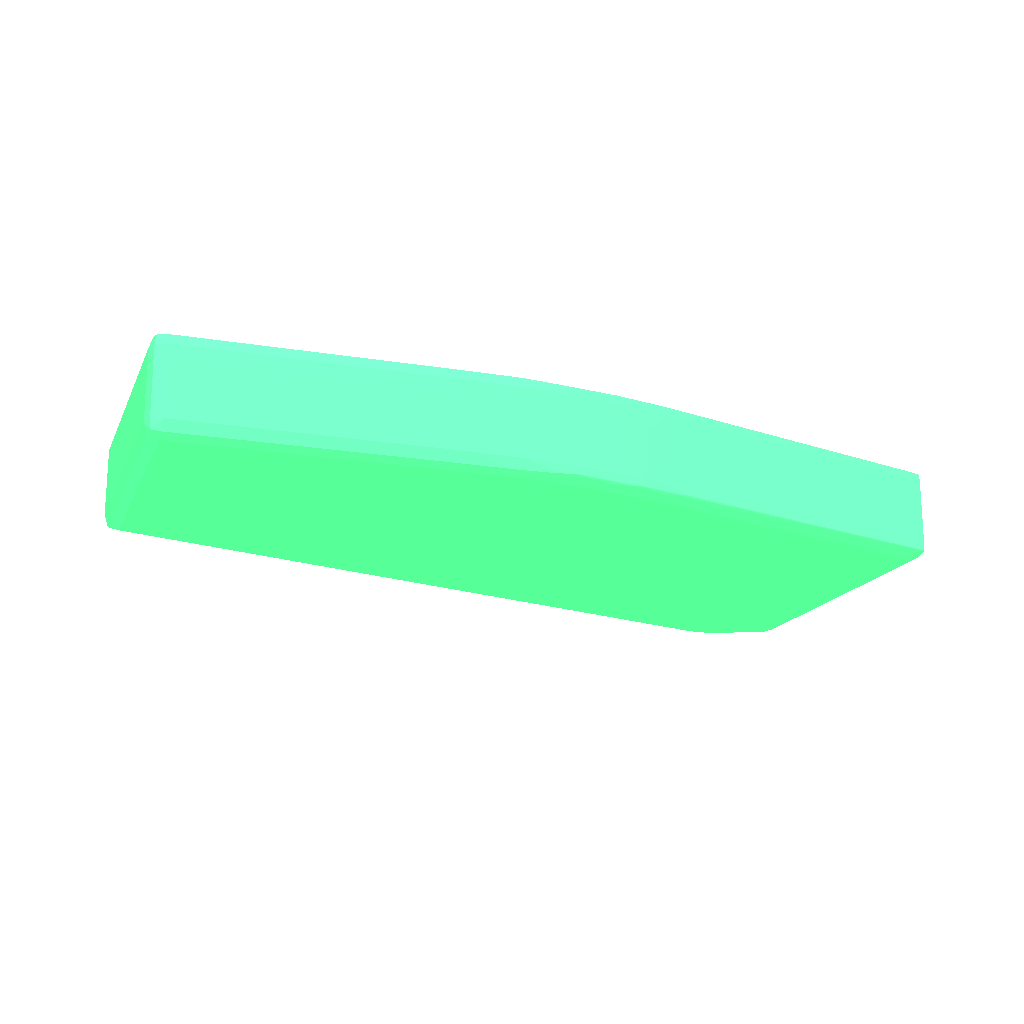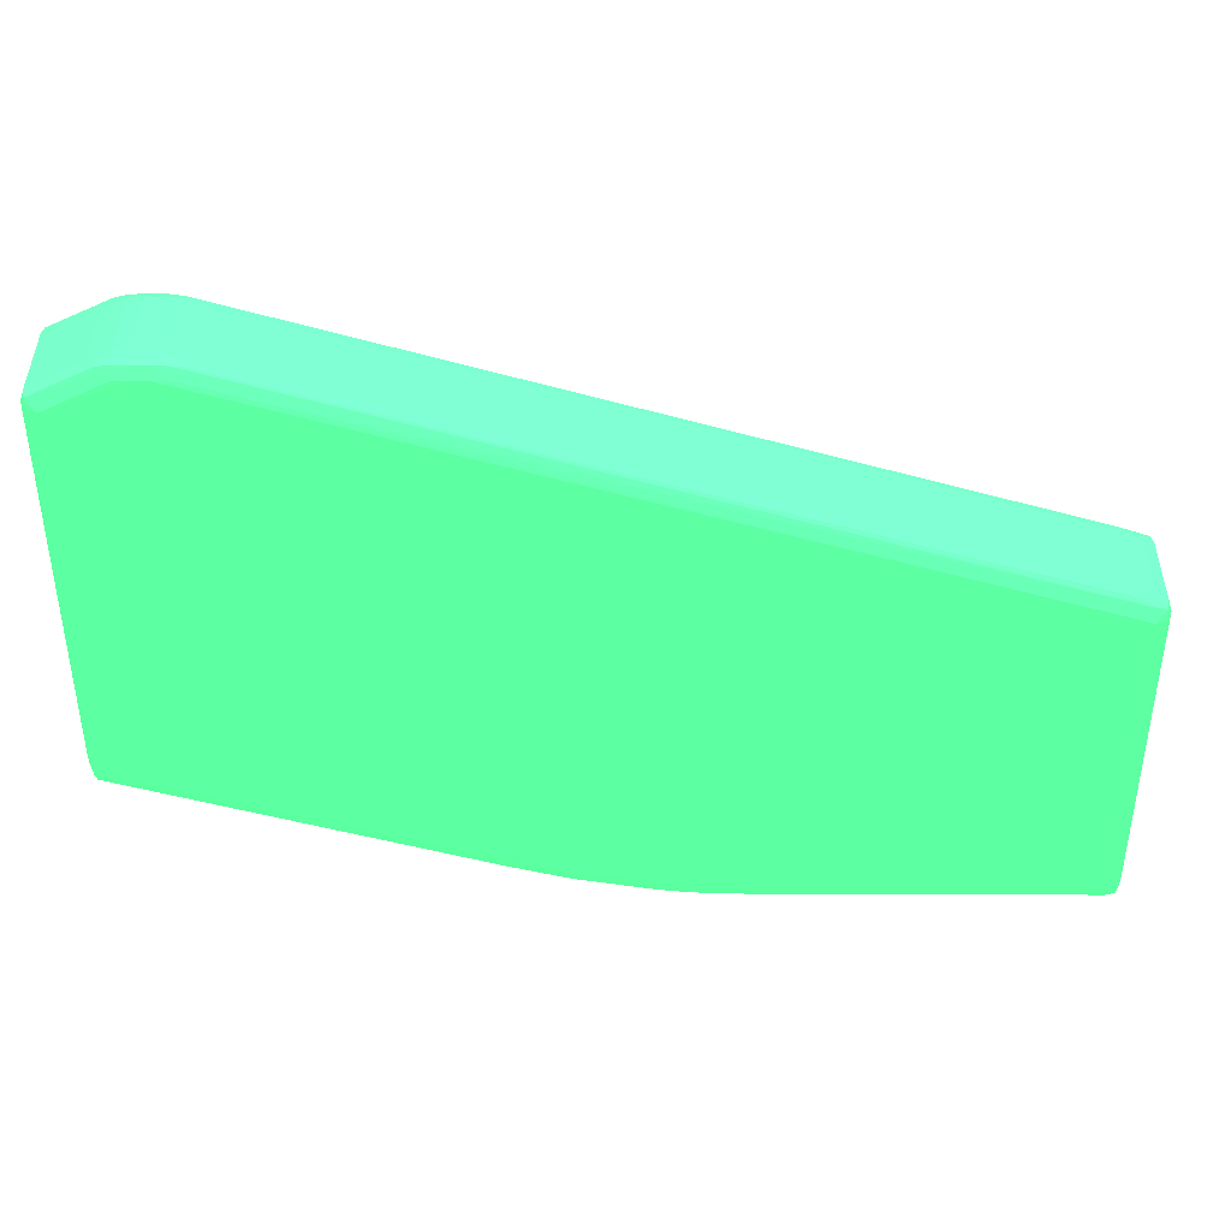
<metadata>
{"format":"obj","ext":"obj","renderer":"f3d","projection":"perspective","resolution":1024,"background":"white","views":[{"elev":-17.1,"azim":161.4,"up":"+Y"},{"elev":40.5,"azim":0.2,"up":"+Z"}]}
</metadata>
<code>
v 0.1019 0.001875 -0.07069 0.2627 0.7725 0.4549
v 0.1006 0.0006252 -0.07065 0.2627 0.7725 0.4549
v 0.1006 0.001875 -0.07068 0.2627 0.7725 0.4549
v 0.1019 0.005625 -0.07069 0.2627 0.7725 0.4549
v 0.1231 0.001875 -0.07069 0.2627 0.7725 0.4549
v 0.1006 -0.0003435 -0.07023 0.2627 0.7725 0.4549
v 0.09937 -0.0003435 -0.07022 0.2627 0.7725 0.4549
v 0.09687 -0.0003435 -0.07019 0.2627 0.7725 0.4549
v 0.09562 -0.0003417 -0.07017 0.2627 0.7725 0.4549
v 0.09937 0.0006252 -0.07063 0.2627 0.7725 0.4549
v 0.1231 0.0006252 -0.07065 0.2627 0.7725 0.4549
v 0.1006 0.005625 -0.07068 0.2627 0.7725 0.4549
v 0.09937 0.001875 -0.07066 0.2627 0.7725 0.4549
v 0.1006 0.006875 -0.07065 0.2627 0.7725 0.4549
v 0.1231 0.005625 -0.07069 0.2627 0.7725 0.4549
v 0.1244 0.001875 -0.07065 0.2627 0.7725 0.4549
v 0.1244 0.0006252 -0.07064 0.2627 0.7725 0.4549
v 0.09687 -0.0006875 -0.06921 0.2627 0.7725 0.4549
v 0.09562 -0.0006849 -0.06921 0.2627 0.7725 0.4549
v 0.1244 -0.0003435 -0.07023 0.2627 0.7725 0.4549
v 0.09562 0.0006252 -0.07052 0.2627 0.7725 0.4549
v 0.09437 -0.0006684 -0.06921 0.2627 0.7725 0.4549
v 0.09437 -0.0003244 -0.07014 0.2627 0.7725 0.4549
v 0.09937 0.005625 -0.07066 0.2627 0.7725 0.4549
v 0.09687 0.001875 -0.07057 0.2627 0.7725 0.4549
v 0.09937 0.006875 -0.07063 0.2627 0.7725 0.4549
v 0.09562 0.007842 -0.07017 0.2627 0.7725 0.4549
v 0.09687 0.007843 -0.07019 0.2627 0.7725 0.4549
v 0.09937 0.007843 -0.07022 0.2627 0.7725 0.4549
v 0.1006 0.007843 -0.07023 0.2627 0.7725 0.4549
v 0.1231 0.006875 -0.07065 0.2627 0.7725 0.4549
v 0.1244 0.006875 -0.07064 0.2627 0.7725 0.4549
v 0.1244 0.005625 -0.07065 0.2627 0.7725 0.4549
v 0.1253 0.0006252 -0.07023 0.2627 0.7725 0.4549
v 0.1252 -0.0002288 -0.0701 0.2627 0.7725 0.4549
v 0.08688 -0.0006875 -0.06795 0.2627 0.7725 0.4549
v 0.1244 -0.0006875 -0.06921 0.2627 0.7725 0.4549
v 0.09562 0.001875 -0.07052 0.2627 0.7725 0.4549
v 0.09437 0.0006252 -0.07045 0.2627 0.7725 0.4549
v 0.08563 -0.0006545 -0.06795 0.2627 0.7725 0.4549
v 0.09312 -0.000631 -0.06921 0.2627 0.7725 0.4549
v 0.09187 -0.0005807 -0.06921 0.2627 0.7725 0.4549
v 0.09312 -0.0002879 -0.07008 0.2627 0.7725 0.4549
v 0.09687 0.005625 -0.07057 0.2627 0.7725 0.4549
v 0.09562 0.006875 -0.07052 0.2627 0.7725 0.4549
v 0.09562 0.008185 -0.06921 0.2627 0.7725 0.4549
v 0.09437 0.007824 -0.07014 0.2627 0.7725 0.4549
v 0.09437 0.008168 -0.06921 0.2627 0.7725 0.4549
v 0.09687 0.008188 -0.06921 0.2627 0.7725 0.4549
v 0.1244 0.007843 -0.07023 0.2627 0.7725 0.4549
v 0.1252 0.007729 -0.0701 0.2627 0.7725 0.4549
v 0.1253 0.006875 -0.07023 0.2627 0.7725 0.4549
v 0.1257 0.0006252 -0.06921 0.2627 0.7725 0.4549
v 0.1253 -0.0003435 -0.06921 0.2627 0.7725 0.4549
v 0.08188 -0.0006875 -0.0667 0.2627 0.7725 0.4549
v 0.1244 -0.0006875 -0.04296 0.2627 0.7725 0.4549
v 0.09562 0.005625 -0.07052 0.2627 0.7725 0.4549
v 0.09437 0.006875 -0.07045 0.2627 0.7725 0.4549
v 0.09187 -0.0002366 -0.07001 0.2627 0.7725 0.4549
v 0.09062 -0.0001576 -0.06994 0.2627 0.7725 0.4549
v 0.08972 -7.07e-05 -0.06987 0.2627 0.7725 0.4549
v 0.09312 0.0006252 -0.07033 0.2627 0.7725 0.4549
v 0.08563 -0.0003113 -0.06887 0.2627 0.7725 0.4549
v 0.08063 -0.0006484 -0.0667 0.2627 0.7725 0.4549
v 0.08438 -0.0005563 -0.06795 0.2627 0.7725 0.4549
v 0.09062 -0.0005016 -0.06921 0.2627 0.7725 0.4549
v 0.08688 0.008188 -0.06795 0.2627 0.7725 0.4549
v 0.09312 0.007788 -0.07008 0.2627 0.7725 0.4549
v 0.09187 0.008081 -0.06921 0.2627 0.7725 0.4549
v 0.09312 0.008131 -0.06921 0.2627 0.7725 0.4549
v 0.08563 0.008154 -0.06795 0.2627 0.7725 0.4549
v 0.1244 0.008188 -0.06921 0.2627 0.7725 0.4549
v 0.1253 0.007843 -0.06921 0.2627 0.7725 0.4549
v 0.1257 0.006875 -0.06921 0.2627 0.7725 0.4549
v 0.1257 0.0006252 -0.04296 0.2627 0.7725 0.4549
v 0.1253 -0.0003435 -0.04296 0.2627 0.7725 0.4549
v 0.05438 -0.0006875 -0.05795 0.2627 0.7725 0.4549
v 0.05313 -0.0006866 -0.05795 0.2627 0.7725 0.4549
v 0.1252 -0.0002288 -0.04204 0.2627 0.7725 0.4549
v 0.1244 -0.0003435 -0.04183 0.2627 0.7725 0.4549
v 0.05938 -0.0005954 -0.02296 0.2627 0.7725 0.4549
v 0.05813 -0.000684 -0.02296 0.2627 0.7725 0.4549
v 0.05688 -0.0006875 -0.02296 0.2627 0.7725 0.4549
v 0.09312 0.006875 -0.07033 0.2627 0.7725 0.4549
v 0.08972 0.007571 -0.06987 0.2627 0.7725 0.4549
v 0.09062 0.007658 -0.06994 0.2627 0.7725 0.4549
v 0.09187 0.007737 -0.07001 0.2627 0.7725 0.4549
v 0.08958 0.0006252 -0.0699 0.2627 0.7725 0.4549
v 0.09062 0.0006252 -0.07006 0.2627 0.7725 0.4549
v 0.09187 0.0006252 -0.0702 0.2627 0.7725 0.4549
v 0.08438 -0.0002132 -0.06875 0.2627 0.7725 0.4549
v 0.08347 -9.85e-05 -0.06865 0.2627 0.7725 0.4549
v 0.08563 0.0006252 -0.06917 0.2627 0.7725 0.4549
v 0.08895 0.0006252 -0.06978 0.2627 0.7725 0.4549
v 0.08063 -0.0003053 -0.06764 0.2627 0.7725 0.4549
v 0.05188 -0.0006397 -0.05795 0.2627 0.7725 0.4549
v 0.05063 -0.000519 -0.05795 0.2627 0.7725 0.4549
v 0.08188 0.008188 -0.0667 0.2627 0.7725 0.4549
v 0.09062 0.008002 -0.06921 0.2627 0.7725 0.4549
v 0.08563 0.007811 -0.06887 0.2627 0.7725 0.4549
v 0.08438 0.008056 -0.06795 0.2627 0.7725 0.4549
v 0.08063 0.008148 -0.0667 0.2627 0.7725 0.4549
v 0.1244 0.008188 -0.04296 0.2627 0.7725 0.4549
v 0.1253 0.007843 -0.04296 0.2627 0.7725 0.4549
v 0.1257 0.006875 -0.04296 0.2627 0.7725 0.4549
v 0.1253 0.0006252 -0.04189 0.2627 0.7725 0.4549
v 0.05063 -0.0006875 -0.0567 0.2627 0.7725 0.4549
v 0.1244 0.0006252 -0.04132 0.2627 0.7725 0.4549
v 0.1227 -6.201e-05 -0.04104 0.2627 0.7725 0.4549
v 0.05938 -0.0002523 -0.0221 0.2627 0.7725 0.4549
v 0.05813 -0.00034 -0.02197 0.2627 0.7725 0.4549
v 0.05688 -0.0003435 -0.02195 0.2627 0.7725 0.4549
v 0.05563 -0.0006528 -0.02296 0.2627 0.7725 0.4549
v 0.05063 -0.0006675 -0.02546 0.2627 0.7725 0.4549
v 0.05438 -0.0006875 -0.02421 0.2627 0.7725 0.4549
v 0.09187 0.006875 -0.0702 0.2627 0.7725 0.4549
v 0.09062 0.006875 -0.07006 0.2627 0.7725 0.4549
v 0.08958 0.006875 -0.0699 0.2627 0.7725 0.4549
v 0.08895 0.006875 -0.06978 0.2627 0.7725 0.4549
v 0.08563 0.006875 -0.06917 0.2627 0.7725 0.4549
v 0.08347 0.007599 -0.06865 0.2627 0.7725 0.4549
v 0.08438 0.007713 -0.06875 0.2627 0.7725 0.4549
v 0.08812 0.001875 -0.06964 0.2627 0.7725 0.4549
v 0.08895 0.001875 -0.06979 0.2627 0.7725 0.4549
v 0.0827 0.0006252 -0.06852 0.2627 0.7725 0.4549
v 0.08333 0.0006252 -0.06868 0.2627 0.7725 0.4549
v 0.08438 0.0006252 -0.06892 0.2627 0.7725 0.4549
v 0.07938 -0.0001584 -0.06746 0.2627 0.7725 0.4549
v 0.07869 -3.334e-05 -0.06735 0.2627 0.7725 0.4549
v 0.05188 -0.0002957 -0.05886 0.2627 0.7725 0.4549
v 0.05063 -0.0001758 -0.05871 0.2627 0.7725 0.4549
v 0.04978 -0.0002219 -0.05795 0.2627 0.7725 0.4549
v 0.04993 -6.722e-05 -0.05862 0.2627 0.7725 0.4549
v 0.05313 0.008187 -0.05795 0.2627 0.7725 0.4549
v 0.05438 0.008188 -0.05795 0.2627 0.7725 0.4549
v 0.08063 0.007805 -0.06764 0.2627 0.7725 0.4549
v 0.05063 0.008019 -0.05795 0.2627 0.7725 0.4549
v 0.05188 0.00814 -0.05795 0.2627 0.7725 0.4549
v 0.1244 0.007843 -0.04183 0.2627 0.7725 0.4549
v 0.1252 0.007729 -0.04204 0.2627 0.7725 0.4549
v 0.05688 0.008188 -0.02296 0.2627 0.7725 0.4549
v 0.05813 0.008184 -0.02296 0.2627 0.7725 0.4549
v 0.05938 0.008095 -0.02296 0.2627 0.7725 0.4549
v 0.1253 0.006875 -0.04189 0.2627 0.7725 0.4549
v 0.1244 0.001875 -0.04131 0.2627 0.7725 0.4549
v 0.05063 -0.0006875 -0.02671 0.2627 0.7725 0.4549
v 0.04966 -0.0003435 -0.0567 0.2627 0.7725 0.4549
v 0.05938 0.0006252 -0.02187 0.2627 0.7725 0.4549
v 0.06021 -0.0001107 -0.02225 0.2627 0.7725 0.4549
v 0.05813 0.0006252 -0.02159 0.2627 0.7725 0.4549
v 0.05688 0.0006252 -0.02154 0.2627 0.7725 0.4549
v 0.05563 -0.0003087 -0.02203 0.2627 0.7725 0.4549
v 0.05429 -0.0003843 -0.02286 0.2627 0.7725 0.4549
v 0.04978 -0.0002288 -0.02458 0.2627 0.7725 0.4549
v 0.04966 -0.0003435 -0.02546 0.2627 0.7725 0.4549
v 0.08895 0.005625 -0.06979 0.2627 0.7725 0.4549
v 0.08812 0.005625 -0.06964 0.2627 0.7725 0.4549
v 0.08438 0.006875 -0.06892 0.2627 0.7725 0.4549
v 0.08333 0.006875 -0.06868 0.2627 0.7725 0.4549
v 0.0827 0.006875 -0.06852 0.2627 0.7725 0.4549
v 0.07869 0.007533 -0.06735 0.2627 0.7725 0.4549
v 0.07938 0.007658 -0.06746 0.2627 0.7725 0.4549
v 0.0827 0.001875 -0.06853 0.2627 0.7725 0.4549
v 0.08063 0.0006252 -0.06795 0.2627 0.7725 0.4549
v 0.07938 0.0006252 -0.06759 0.2627 0.7725 0.4549
v 0.0499 0.0006252 -0.05865 0.2627 0.7725 0.4549
v 0.04932 0.0006252 -0.0567 0.2627 0.7725 0.4549
v 0.04956 0.0006252 -0.05795 0.2627 0.7725 0.4549
v 0.05063 0.008188 -0.0567 0.2627 0.7725 0.4549
v 0.05063 0.007676 -0.05871 0.2627 0.7725 0.4549
v 0.05188 0.007796 -0.05886 0.2627 0.7725 0.4549
v 0.04993 0.007567 -0.05862 0.2627 0.7725 0.4549
v 0.04978 0.007722 -0.05795 0.2627 0.7725 0.4549
v 0.1227 0.007562 -0.04104 0.2627 0.7725 0.4549
v 0.05938 0.007752 -0.0221 0.2627 0.7725 0.4549
v 0.1244 0.006875 -0.04132 0.2627 0.7725 0.4549
v 0.05438 0.008188 -0.02421 0.2627 0.7725 0.4549
v 0.05063 0.008168 -0.02546 0.2627 0.7725 0.4549
v 0.05563 0.008153 -0.02296 0.2627 0.7725 0.4549
v 0.05688 0.007843 -0.02195 0.2627 0.7725 0.4549
v 0.05813 0.00784 -0.02197 0.2627 0.7725 0.4549
v 0.1244 0.005625 -0.04131 0.2627 0.7725 0.4549
v 0.05938 0.006875 -0.02187 0.2627 0.7725 0.4549
v 0.05813 0.001875 -0.02157 0.2627 0.7725 0.4549
v 0.05688 0.001875 -0.02152 0.2627 0.7725 0.4549
v 0.05563 0.0006252 -0.02171 0.2627 0.7725 0.4549
v 0.05465 -0.0001828 -0.02218 0.2627 0.7725 0.4549
v 0.04966 0.0006252 -0.02445 0.2627 0.7725 0.4549
v 0.04932 0.0006252 -0.02546 0.2627 0.7725 0.4549
v 0.0827 0.005625 -0.06853 0.2627 0.7725 0.4549
v 0.08063 0.006875 -0.06795 0.2627 0.7725 0.4549
v 0.07938 0.006875 -0.06759 0.2627 0.7725 0.4549
v 0.0499 0.006875 -0.05865 0.2627 0.7725 0.4549
v 0.08188 0.001875 -0.06831 0.2627 0.7725 0.4549
v 0.08063 0.001875 -0.06796 0.2627 0.7725 0.4549
v 0.04932 0.006875 -0.0567 0.2627 0.7725 0.4549
v 0.04956 0.006875 -0.05795 0.2627 0.7725 0.4549
v 0.05063 0.008188 -0.02671 0.2627 0.7725 0.4549
v 0.04966 0.007843 -0.0567 0.2627 0.7725 0.4549
v 0.06021 0.007611 -0.02225 0.2627 0.7725 0.4549
v 0.05813 0.006875 -0.02159 0.2627 0.7725 0.4549
v 0.04966 0.007843 -0.02546 0.2627 0.7725 0.4549
v 0.04978 0.007729 -0.02458 0.2627 0.7725 0.4549
v 0.05563 0.007809 -0.02203 0.2627 0.7725 0.4549
v 0.05429 0.007884 -0.02286 0.2627 0.7725 0.4549
v 0.05688 0.006875 -0.02154 0.2627 0.7725 0.4549
v 0.05813 0.005625 -0.02157 0.2627 0.7725 0.4549
v 0.05688 0.005625 -0.02152 0.2627 0.7725 0.4549
v 0.05563 0.001875 -0.0217 0.2627 0.7725 0.4549
v 0.05447 0.0006252 -0.02209 0.2627 0.7725 0.4549
v 0.05385 0.0006252 -0.02239 0.2627 0.7725 0.4549
v 0.04966 0.006875 -0.02445 0.2627 0.7725 0.4549
v 0.05385 0.001875 -0.02238 0.2627 0.7725 0.4549
v 0.04932 0.006875 -0.02546 0.2627 0.7725 0.4549
v 0.08188 0.005625 -0.06831 0.2627 0.7725 0.4549
v 0.08063 0.005625 -0.06796 0.2627 0.7725 0.4549
v 0.05465 0.007683 -0.02218 0.2627 0.7725 0.4549
v 0.05563 0.006875 -0.02171 0.2627 0.7725 0.4549
v 0.05563 0.005625 -0.0217 0.2627 0.7725 0.4549
v 0.05447 0.006875 -0.02209 0.2627 0.7725 0.4549
v 0.05385 0.005625 -0.02238 0.2627 0.7725 0.4549
v 0.05385 0.006875 -0.02239 0.2627 0.7725 0.4549
f 1 2 3
f 1 3 12
f 1 12 4
f 1 4 15
f 1 15 5
f 1 5 11
f 1 11 2
f 2 6 7
f 2 7 8
f 2 8 9
f 2 9 10
f 2 10 13
f 2 13 3
f 2 11 20
f 2 20 6
f 3 13 24
f 3 24 12
f 4 12 14
f 4 14 31
f 4 31 15
f 5 15 33
f 5 33 16
f 5 16 17
f 5 17 11
f 6 18 19
f 6 19 7
f 6 20 37
f 6 37 18
f 7 19 8
f 8 19 9
f 9 21 10
f 9 19 22
f 9 22 23
f 9 23 21
f 10 21 13
f 11 17 20
f 12 24 26
f 12 26 14
f 13 21 25
f 13 25 44
f 13 44 24
f 14 26 27
f 14 27 28
f 14 28 29
f 14 29 30
f 14 30 50
f 14 50 31
f 15 31 32
f 15 32 33
f 16 33 52
f 16 52 34
f 16 34 17
f 17 34 35
f 17 35 20
f 18 36 19
f 18 37 56
f 18 56 83
f 18 83 115
f 18 115 146
f 18 146 107
f 18 107 77
f 18 77 55
f 18 55 36
f 19 36 22
f 20 35 37
f 21 38 25
f 21 23 39
f 21 39 38
f 22 36 40
f 22 40 41
f 22 41 23
f 23 41 42
f 23 42 43
f 23 43 39
f 24 44 45
f 24 45 26
f 25 38 57
f 25 57 44
f 26 45 27
f 27 46 28
f 27 45 47
f 27 47 48
f 27 48 46
f 28 46 29
f 29 46 30
f 30 46 49
f 30 49 72
f 30 72 50
f 31 50 32
f 32 50 51
f 32 51 52
f 32 52 33
f 34 52 74
f 34 74 53
f 34 53 35
f 35 53 54
f 35 54 37
f 36 55 40
f 37 54 76
f 37 76 56
f 38 39 58
f 38 58 57
f 39 43 59
f 39 59 60
f 39 60 61
f 39 61 62
f 39 62 84
f 39 84 58
f 40 63 42
f 40 42 41
f 40 55 64
f 40 64 65
f 40 65 63
f 42 66 59
f 42 59 43
f 42 63 66
f 44 57 45
f 45 57 58
f 45 58 47
f 46 48 67
f 46 67 49
f 47 58 68
f 47 68 69
f 47 69 70
f 47 70 48
f 48 70 71
f 48 71 67
f 49 67 98
f 49 98 135
f 49 135 169
f 49 169 198
f 49 198 177
f 49 177 141
f 49 141 103
f 49 103 72
f 50 72 51
f 51 73 74
f 51 74 52
f 51 72 73
f 53 74 105
f 53 105 75
f 53 75 76
f 53 76 54
f 55 77 78
f 55 78 64
f 56 76 79
f 56 79 80
f 56 80 81
f 56 81 82
f 56 82 83
f 58 84 85
f 58 85 86
f 58 86 87
f 58 87 68
f 59 66 63
f 59 63 60
f 60 63 61
f 61 88 89
f 61 89 90
f 61 90 62
f 61 63 91
f 61 91 92
f 61 92 93
f 61 93 94
f 61 94 88
f 62 90 116
f 62 116 84
f 63 65 95
f 63 95 91
f 64 95 65
f 64 78 96
f 64 96 97
f 64 97 95
f 67 71 98
f 68 87 69
f 69 87 99
f 69 99 100
f 69 100 71
f 69 71 70
f 71 100 101
f 71 101 102
f 71 102 98
f 72 103 104
f 72 104 73
f 73 104 105
f 73 105 74
f 75 106 79
f 75 79 76
f 75 105 144
f 75 144 106
f 77 107 78
f 78 107 96
f 79 108 109
f 79 109 80
f 79 106 108
f 80 109 110
f 80 110 81
f 81 110 111
f 81 111 82
f 82 111 112
f 82 112 83
f 83 112 113
f 83 113 114
f 83 114 115
f 84 116 85
f 85 116 117
f 85 117 118
f 85 118 119
f 85 119 120
f 85 120 121
f 85 121 122
f 85 122 100
f 85 100 86
f 86 100 87
f 87 100 99
f 88 118 117
f 88 117 89
f 88 94 123
f 88 123 124
f 88 124 156
f 88 156 118
f 89 117 116
f 89 116 90
f 91 95 92
f 92 125 126
f 92 126 127
f 92 127 93
f 92 95 128
f 92 128 129
f 92 129 125
f 93 120 157
f 93 157 123
f 93 123 94
f 93 127 158
f 93 158 120
f 95 97 130
f 95 130 131
f 95 131 128
f 96 107 97
f 97 107 132
f 97 132 133
f 97 133 131
f 97 131 130
f 98 102 134
f 98 134 135
f 100 122 136
f 100 136 101
f 101 136 102
f 102 136 137
f 102 137 138
f 102 138 134
f 103 139 140
f 103 140 104
f 103 141 142
f 103 142 143
f 103 143 139
f 104 140 105
f 105 140 144
f 106 145 108
f 106 144 182
f 106 182 145
f 107 146 155
f 107 155 147
f 107 147 132
f 108 145 148
f 108 148 149
f 108 149 109
f 109 149 110
f 110 149 150
f 110 150 111
f 111 150 151
f 111 151 112
f 112 151 152
f 112 152 113
f 113 152 153
f 113 153 154
f 113 154 114
f 114 154 155
f 114 155 146
f 114 146 115
f 118 156 157
f 118 157 119
f 119 157 120
f 120 158 121
f 121 136 122
f 121 158 159
f 121 159 160
f 121 160 161
f 121 161 162
f 121 162 136
f 123 157 156
f 123 156 124
f 125 163 126
f 125 129 164
f 125 164 163
f 126 159 158
f 126 158 127
f 126 163 190
f 126 190 159
f 128 131 133
f 128 133 129
f 129 165 164
f 129 133 166
f 129 166 165
f 132 147 167
f 132 167 168
f 132 168 133
f 133 168 166
f 134 138 169
f 134 169 135
f 136 162 170
f 136 170 171
f 136 171 137
f 137 171 170
f 137 170 172
f 137 172 173
f 137 173 169
f 137 169 138
f 139 174 140
f 139 143 175
f 139 175 174
f 140 174 176
f 140 176 144
f 141 177 178
f 141 178 179
f 141 179 180
f 141 180 142
f 142 180 181
f 142 181 143
f 143 181 175
f 144 176 182
f 145 182 183
f 145 183 148
f 147 155 189
f 147 189 167
f 148 183 207
f 148 207 184
f 148 184 150
f 148 150 149
f 150 184 185
f 150 185 151
f 151 185 186
f 151 186 152
f 152 186 187
f 152 187 154
f 152 154 153
f 154 188 189
f 154 189 155
f 154 187 188
f 159 190 160
f 160 190 191
f 160 191 161
f 161 191 192
f 161 192 193
f 161 193 172
f 161 172 162
f 162 172 170
f 163 164 194
f 163 194 215
f 163 215 190
f 164 195 194
f 164 165 195
f 165 192 216
f 165 216 195
f 165 166 193
f 165 193 192
f 166 168 197
f 166 197 193
f 167 196 197
f 167 197 168
f 167 189 214
f 167 214 196
f 169 173 199
f 169 199 202
f 169 202 198
f 172 193 197
f 172 197 173
f 173 197 196
f 173 196 199
f 174 175 200
f 174 200 176
f 175 181 201
f 175 201 200
f 176 200 183
f 176 183 182
f 177 198 178
f 178 198 202
f 178 202 203
f 178 203 179
f 179 204 180
f 179 203 205
f 179 205 204
f 180 204 206
f 180 206 181
f 181 206 201
f 183 200 201
f 183 201 207
f 184 207 208
f 184 208 185
f 185 208 219
f 185 219 209
f 185 209 186
f 186 209 210
f 186 210 187
f 187 210 211
f 187 211 188
f 188 212 214
f 188 214 189
f 188 211 213
f 188 213 221
f 188 221 212
f 190 215 191
f 191 215 216
f 191 216 192
f 194 195 216
f 194 216 215
f 196 214 202
f 196 202 199
f 201 206 208
f 201 208 207
f 202 214 203
f 203 214 212
f 203 212 217
f 203 217 204
f 203 204 205
f 204 217 218
f 204 218 206
f 206 218 208
f 208 218 219
f 209 219 220
f 209 220 210
f 210 213 211
f 210 220 221
f 210 221 213
f 212 221 222
f 212 222 217
f 217 222 220
f 217 220 218
f 218 220 219
f 220 222 221

</code>
